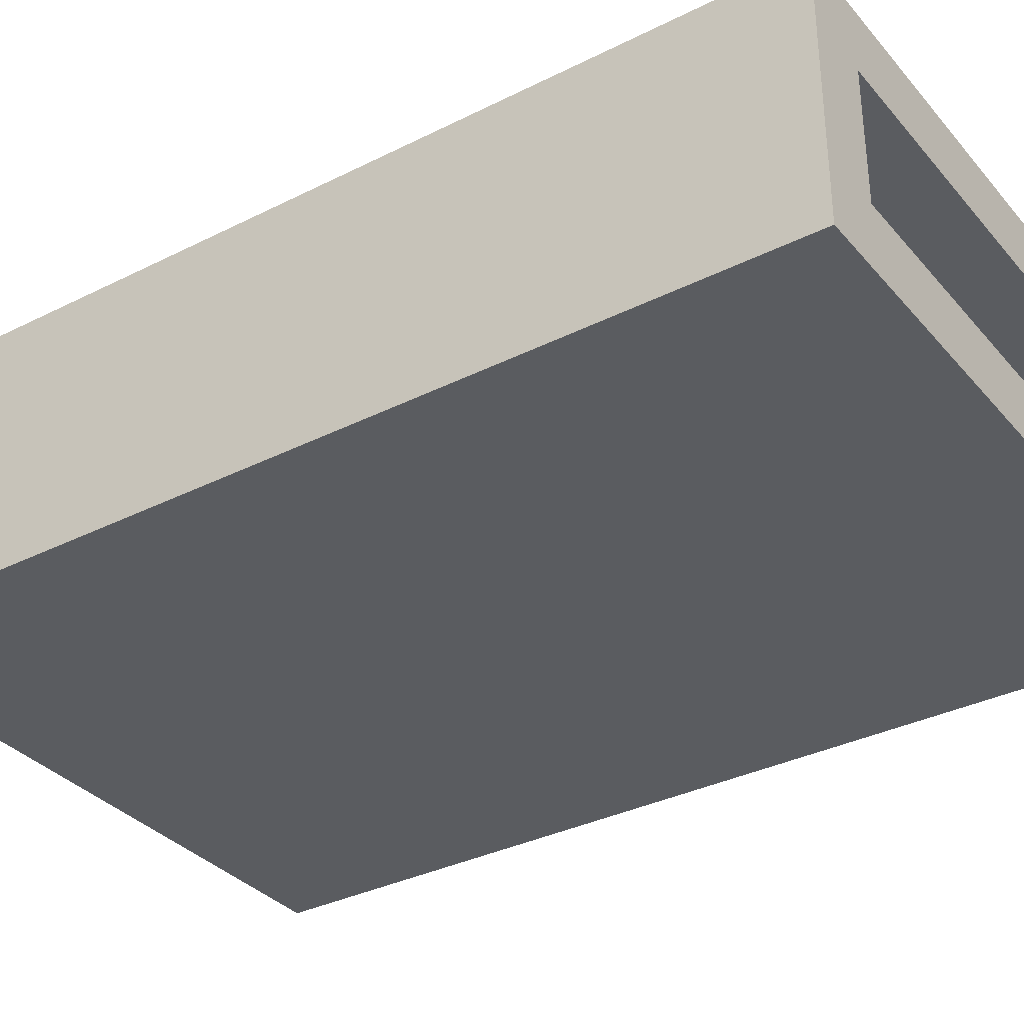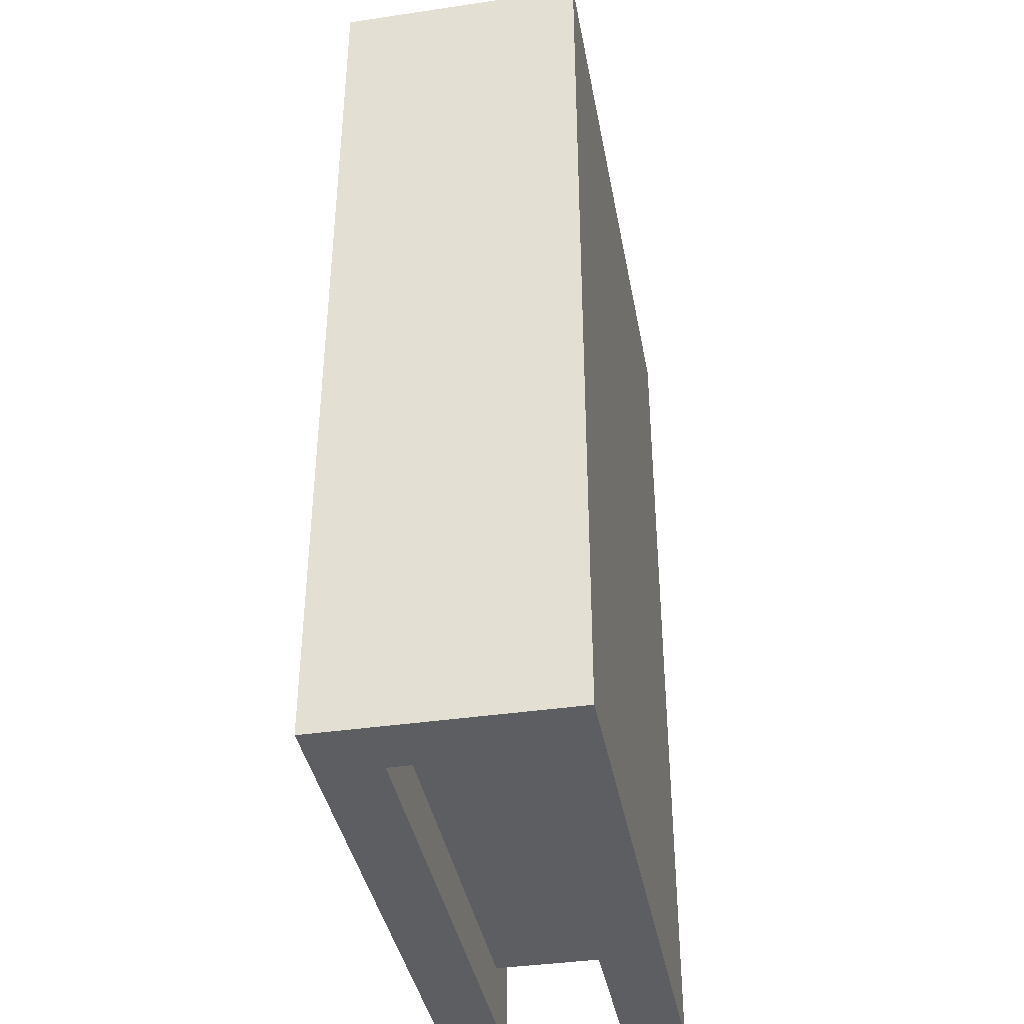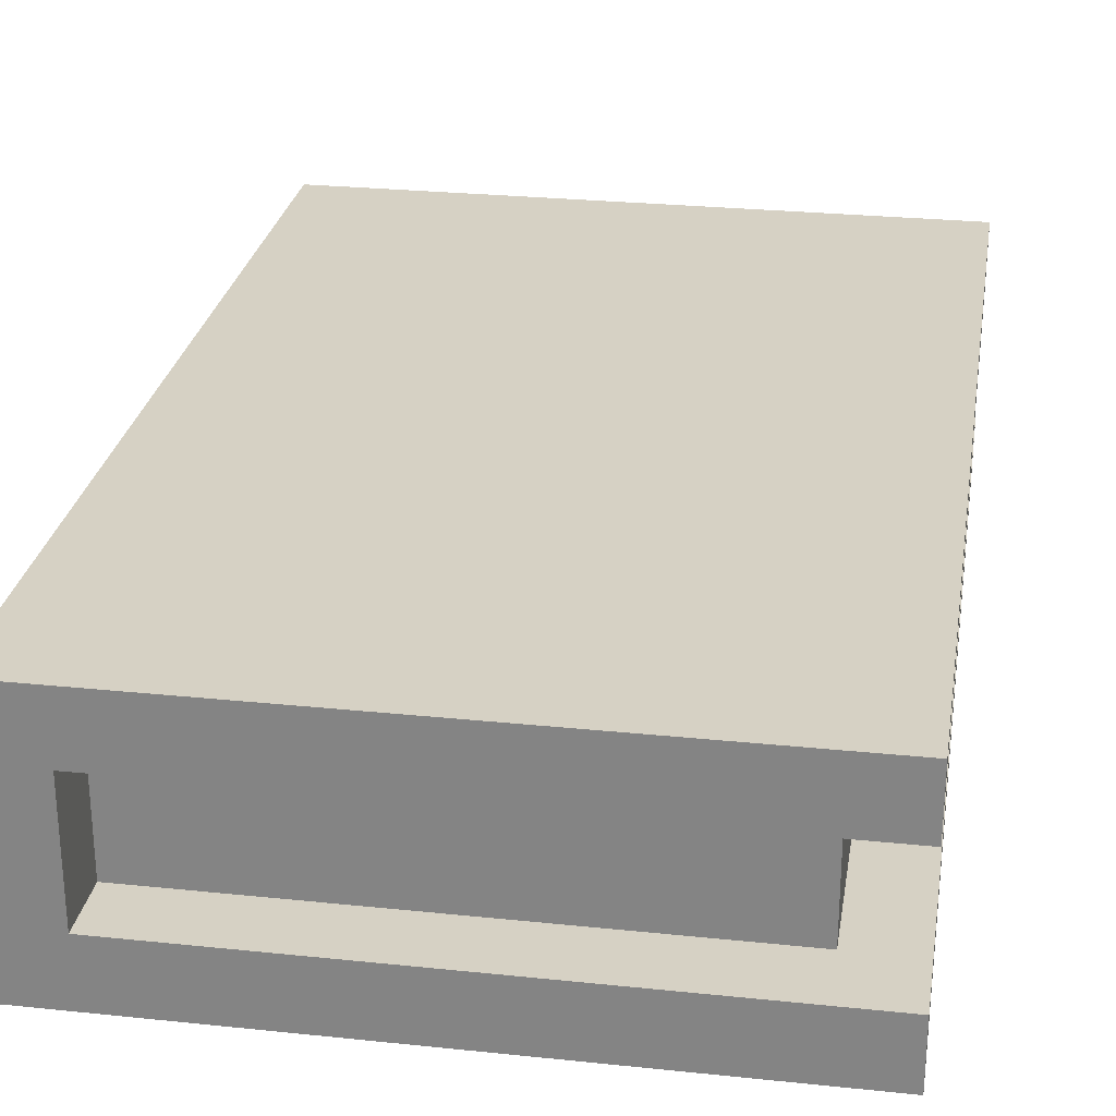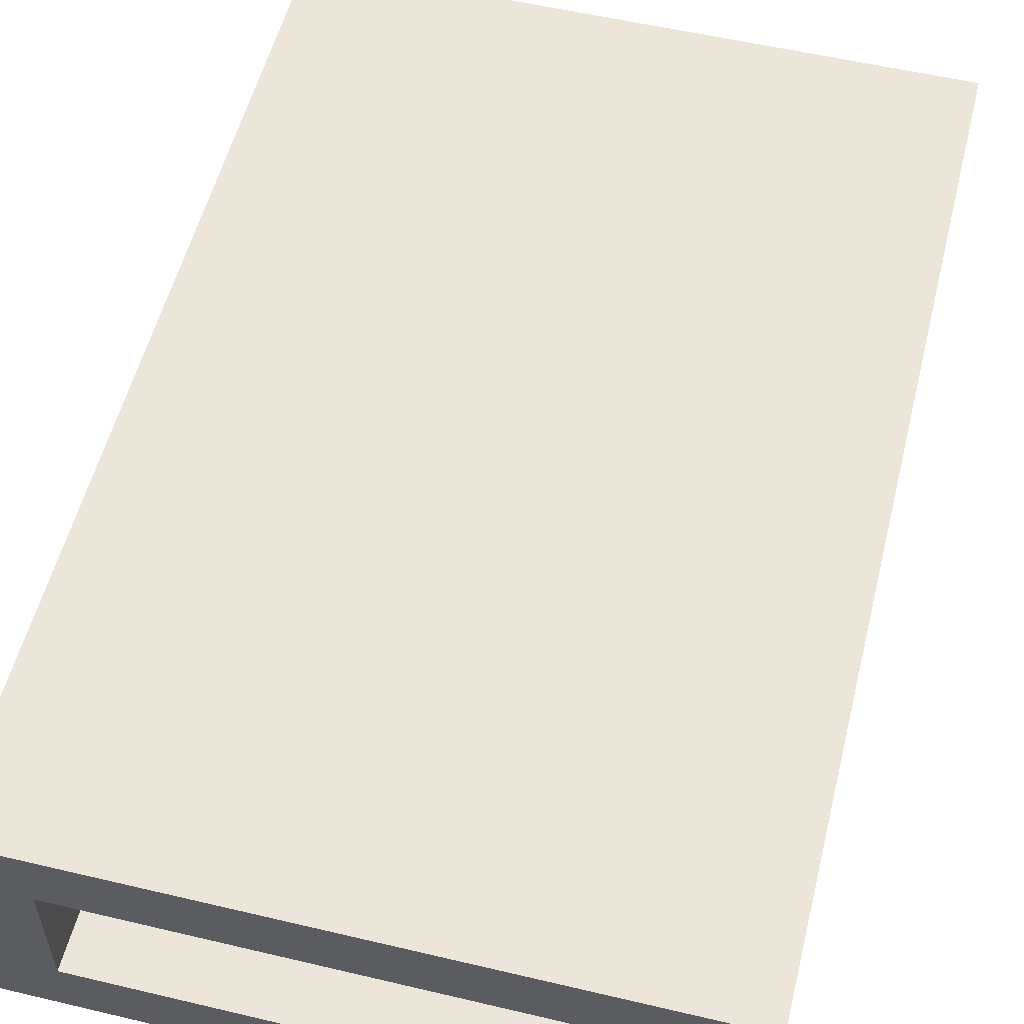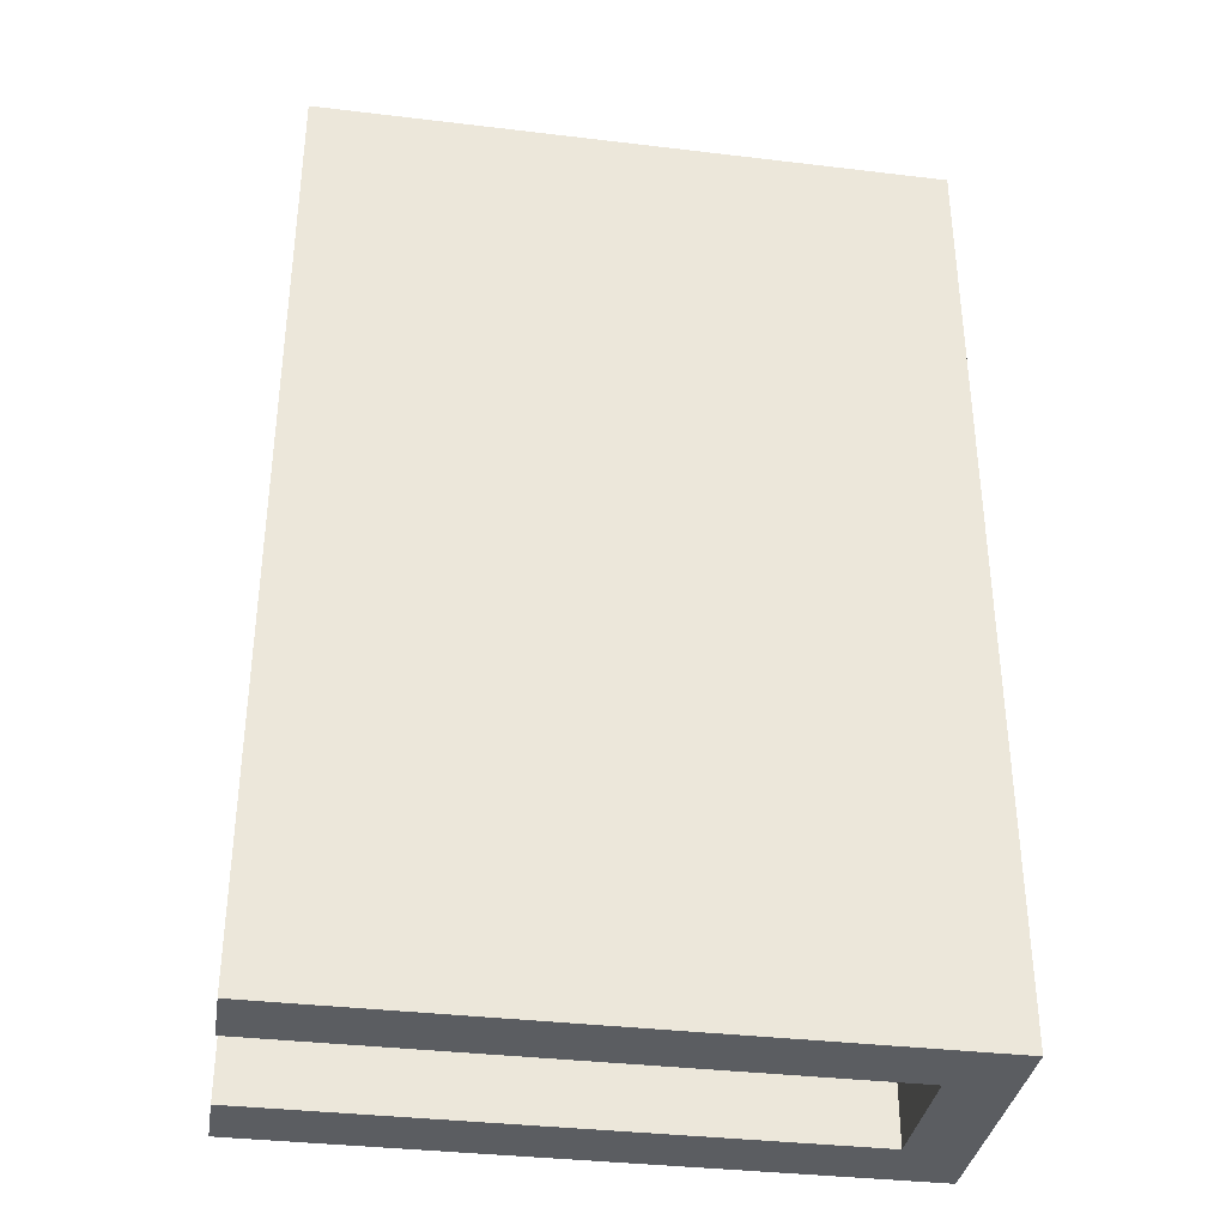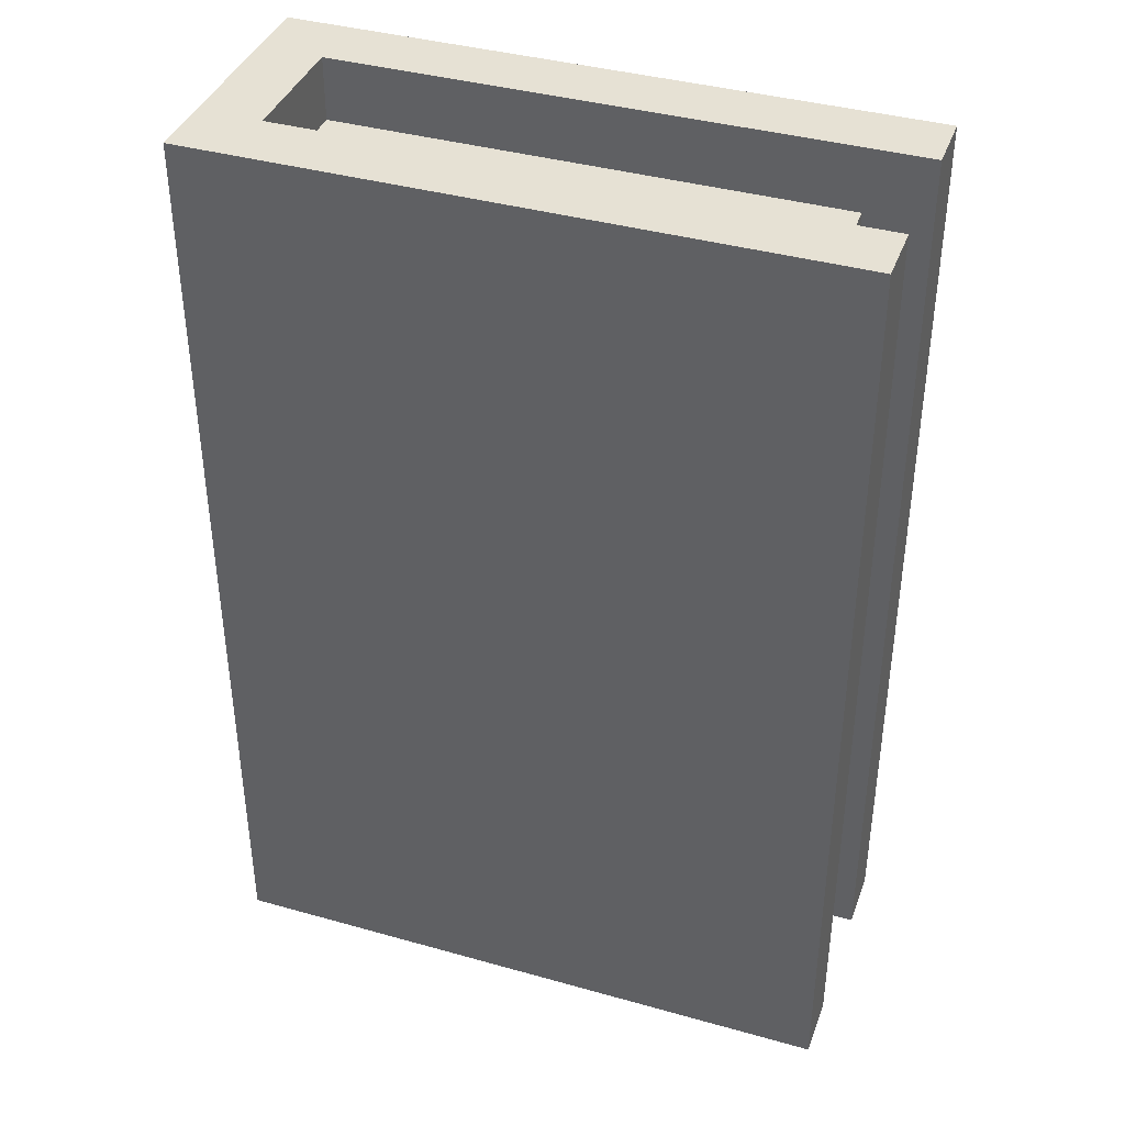
<metadata>
{"format":"obj","ext":"obj","renderer":"f3d","projection":"perspective","resolution":1024,"background":"white","views":[{"elev":-34.1,"azim":-55.8,"up":"+Z"},{"elev":-39.1,"azim":-79.6,"up":"+Y"},{"elev":26.9,"azim":9.2,"up":"+Z"},{"elev":55.2,"azim":14.0,"up":"+Z"},{"elev":-35.5,"azim":171.0,"up":"+Y"},{"elev":39.3,"azim":19.3,"up":"+Y"}]}
</metadata>
<code>
o
v -0.5 0 0.2
v -0.5 0 -0.2
v -0.5 0.1 0.2
v -0.5 0.1 -0.2
v -0.5 0.2 0.2
v -0.5 0.2 -0.2
v -0.5 1.3 0.2
v -0.5 1.3 -0.2
v -0.5 1.4 0.2
v -0.5 1.4 -0.2
v -0.5 1.5 0.2
v -0.5 1.5 -0.2
v -0.4 0 0.1
v -0.4 0 -0.1
v -0.4 0.1 0.1
v -0.4 0.1 -0.1
v -0.4 1.4 0.1
v -0.4 1.4 -0.1
v -0.4 1.5 0.1
v -0.4 1.5 -0.1
v 0.4 0.1 0.1
v 0.4 0.1 -0.1
v 0.4 0.2 0.1
v 0.4 0.2 -0.1
v 0.4 1.3 0.1
v 0.4 1.3 -0.1
v 0.4 1.4 0.1
v 0.4 1.4 -0.1
v 0.5 0 0.2
v 0.5 0 0.1
v 0.5 0 -0.1
v 0.5 0 -0.2
v 0.5 0.1 0.2
v 0.5 0.1 0.1
v 0.5 0.1 -0.1
v 0.5 0.1 -0.2
v 0.5 0.2 0.2
v 0.5 0.2 0.1
v 0.5 0.2 -0.1
v 0.5 0.2 -0.2
v 0.5 1.3 0.2
v 0.5 1.3 0.1
v 0.5 1.3 -0.1
v 0.5 1.3 -0.2
v 0.5 1.4 0.2
v 0.5 1.4 0.1
v 0.5 1.4 -0.1
v 0.5 1.4 -0.2
v 0.5 1.5 0.2
v 0.5 1.5 0.1
v 0.5 1.5 -0.1
v 0.5 1.5 -0.2
v -0.5 0 0.2
v -0.5 0.1 0.2
v -0.5 0.2 0.2
v -0.5 1.3 0.2
v -0.5 1.4 0.2
v -0.5 1.5 0.2
v -0.3 1 0.2
v -0.3 1.1 0.2
v -0.2 0.7 0.2
v -0.2 0.8 0.2
v 0.2 0.7 0.2
v 0.2 0.8 0.2
v 0.3 1 0.2
v 0.3 1.1 0.2
v 0.5 0 0.2
v 0.5 0.1 0.2
v 0.5 0.2 0.2
v 0.5 1.3 0.2
v 0.5 1.4 0.2
v 0.5 1.5 0.2
v -0.4 0 -0.1
v -0.4 0.1 -0.1
v -0.4 1.4 -0.1
v -0.4 1.5 -0.1
v 0.4 0.1 -0.1
v 0.4 0.2 -0.1
v 0.4 1.3 -0.1
v 0.4 1.4 -0.1
v 0.5 0 -0.1
v 0.5 0.1 -0.1
v 0.5 0.2 -0.1
v 0.5 1.3 -0.1
v 0.5 1.4 -0.1
v 0.5 1.5 -0.1
v -0.4 0 0.1
v -0.4 0.1 0.1
v -0.4 1.4 0.1
v -0.4 1.5 0.1
v 0.4 0.1 0.1
v 0.4 0.2 0.1
v 0.4 1.3 0.1
v 0.4 1.4 0.1
v 0.5 0 0.1
v 0.5 0.1 0.1
v 0.5 0.2 0.1
v 0.5 1.3 0.1
v 0.5 1.4 0.1
v 0.5 1.5 0.1
v -0.5 0 -0.2
v -0.5 0.1 -0.2
v -0.5 0.2 -0.2
v -0.5 1.3 -0.2
v -0.5 1.4 -0.2
v -0.5 1.5 -0.2
v 0.5 0 -0.2
v 0.5 0.1 -0.2
v 0.5 0.2 -0.2
v 0.5 1.3 -0.2
v 0.5 1.4 -0.2
v 0.5 1.5 -0.2
v -0.5 0 0.2
v 0.5 0 0.2
v -0.4 0 0.1
v 0.5 0 0.1
v -0.4 0 -0.1
v 0.5 0 -0.1
v -0.5 0 -0.2
v 0.5 0 -0.2
v -0.4 0.1 0.1
v 0.4 0.1 0.1
v -0.4 0.1 -0.1
v 0.4 0.1 -0.1
v -0.4 1.4 0.1
v 0.4 1.4 0.1
v -0.4 1.4 -0.1
v 0.4 1.4 -0.1
v -0.5 1.5 0.2
v 0.5 1.5 0.2
v -0.4 1.5 0.1
v 0.5 1.5 0.1
v -0.4 1.5 -0.1
v 0.5 1.5 -0.1
v -0.5 1.5 -0.2
v 0.5 1.5 -0.2
f 3 2 1
f 4 2 3
f 5 4 3
f 6 4 5
f 7 6 5
f 8 6 7
f 9 8 7
f 10 8 9
f 11 10 9
f 12 10 11
f 13 14 15
f 15 14 16
f 17 18 19
f 19 18 20
f 21 22 23
f 23 22 24
f 23 24 25
f 25 24 26
f 25 26 27
f 27 26 28
f 29 30 33
f 33 30 34
f 31 32 35
f 35 32 36
f 33 34 37
f 37 34 38
f 35 36 39
f 39 36 40
f 37 38 41
f 41 38 42
f 39 40 43
f 43 40 44
f 41 42 45
f 45 42 46
f 43 44 47
f 47 44 48
f 45 46 49
f 49 46 50
f 47 48 51
f 51 48 52
f 59 56 55
f 60 56 59
f 61 59 55
f 62 59 61
f 63 61 55
f 63 62 61
f 64 59 62
f 64 62 63
f 65 60 59
f 65 59 64
f 65 64 63
f 66 56 60
f 66 60 65
f 67 54 53
f 68 55 54
f 68 54 67
f 69 65 63
f 69 55 68
f 69 63 55
f 69 66 65
f 70 56 66
f 70 66 69
f 70 57 56
f 71 58 57
f 71 57 70
f 72 58 71
f 77 74 73
f 80 76 75
f 81 77 73
f 82 78 77
f 82 77 81
f 83 79 78
f 83 78 82
f 84 80 79
f 84 79 83
f 85 76 80
f 85 80 84
f 86 76 85
f 87 88 91
f 89 90 94
f 87 91 95
f 91 92 96
f 95 91 96
f 92 93 97
f 96 92 97
f 93 94 98
f 97 93 98
f 94 90 99
f 98 94 99
f 99 90 100
f 101 102 107
f 102 103 108
f 107 102 108
f 103 104 109
f 108 103 109
f 104 105 110
f 109 104 110
f 105 106 111
f 110 105 111
f 111 106 112
f 115 114 113
f 116 114 115
f 117 115 113
f 119 117 113
f 119 118 117
f 120 118 119
f 123 122 121
f 124 122 123
f 125 126 127
f 127 126 128
f 129 130 131
f 131 130 132
f 129 131 133
f 129 133 135
f 133 134 135
f 135 134 136

</code>
